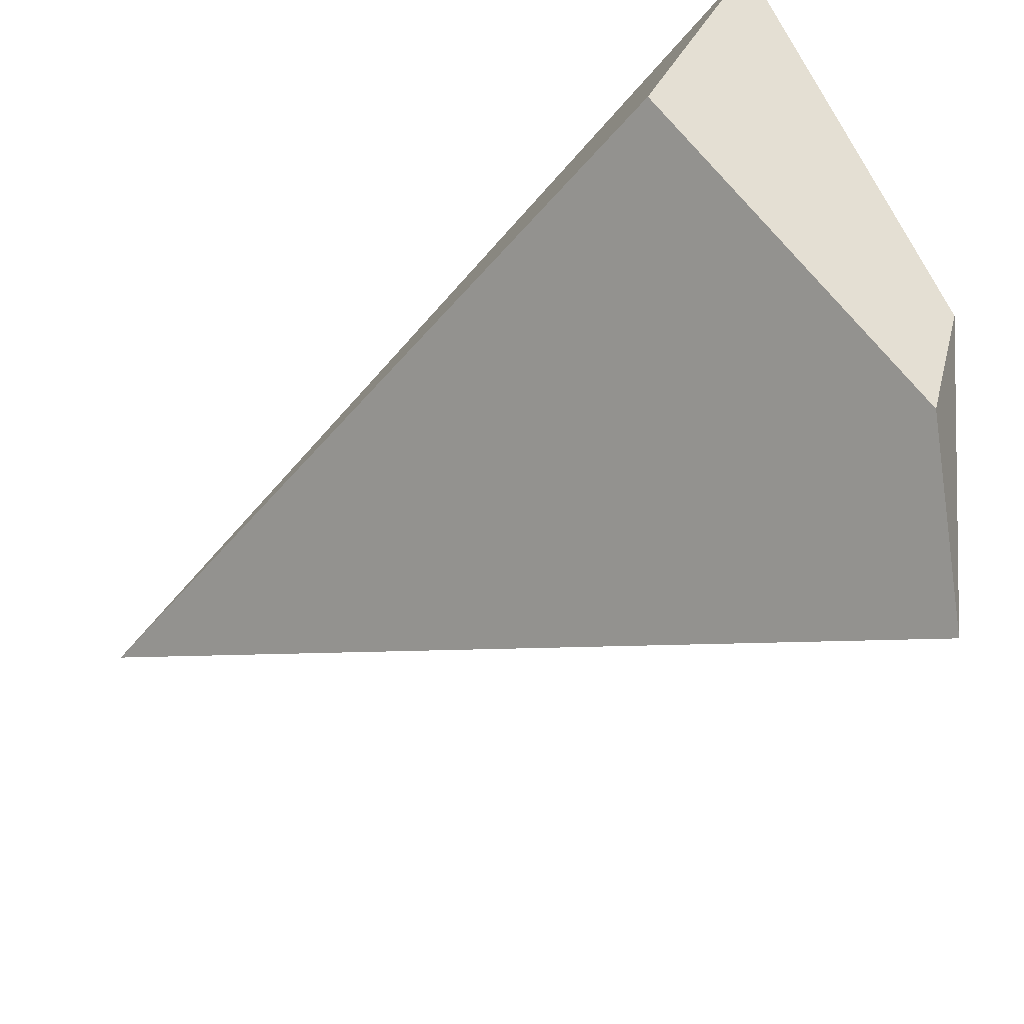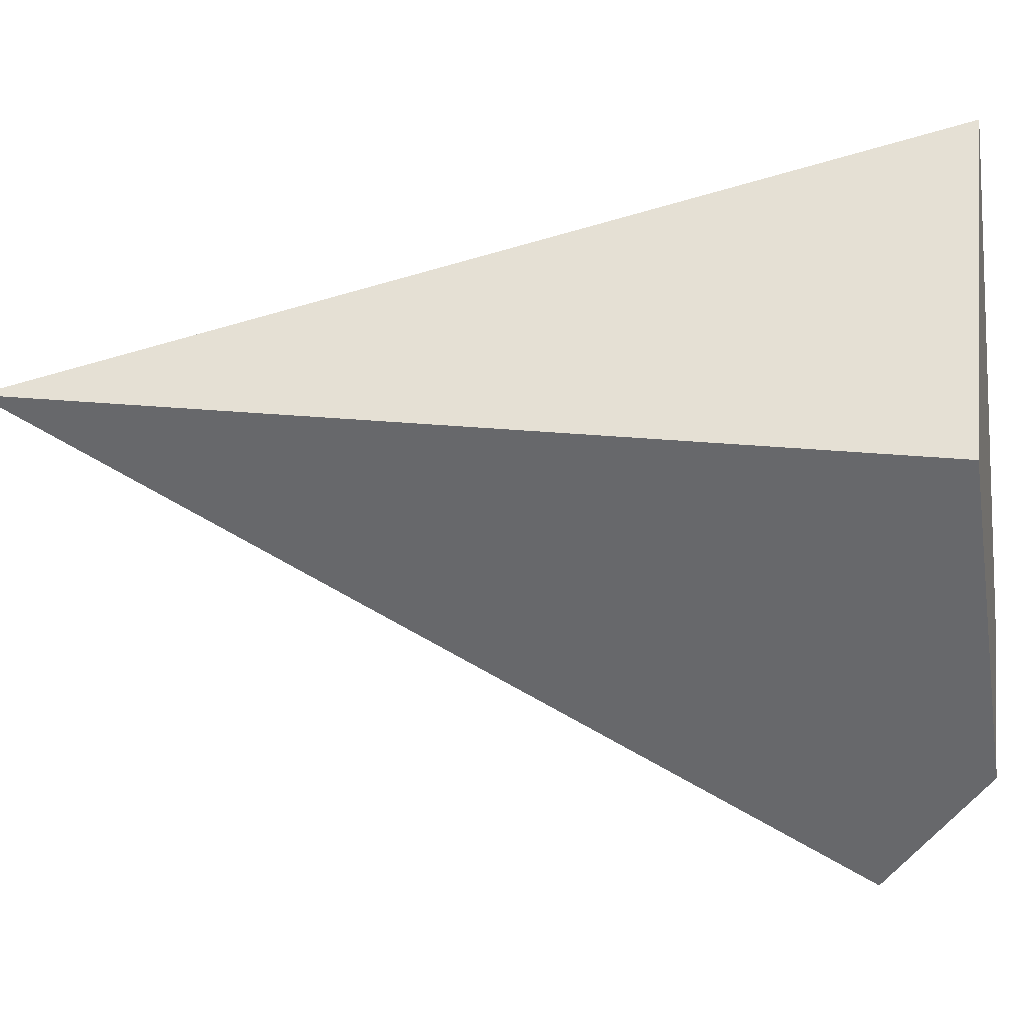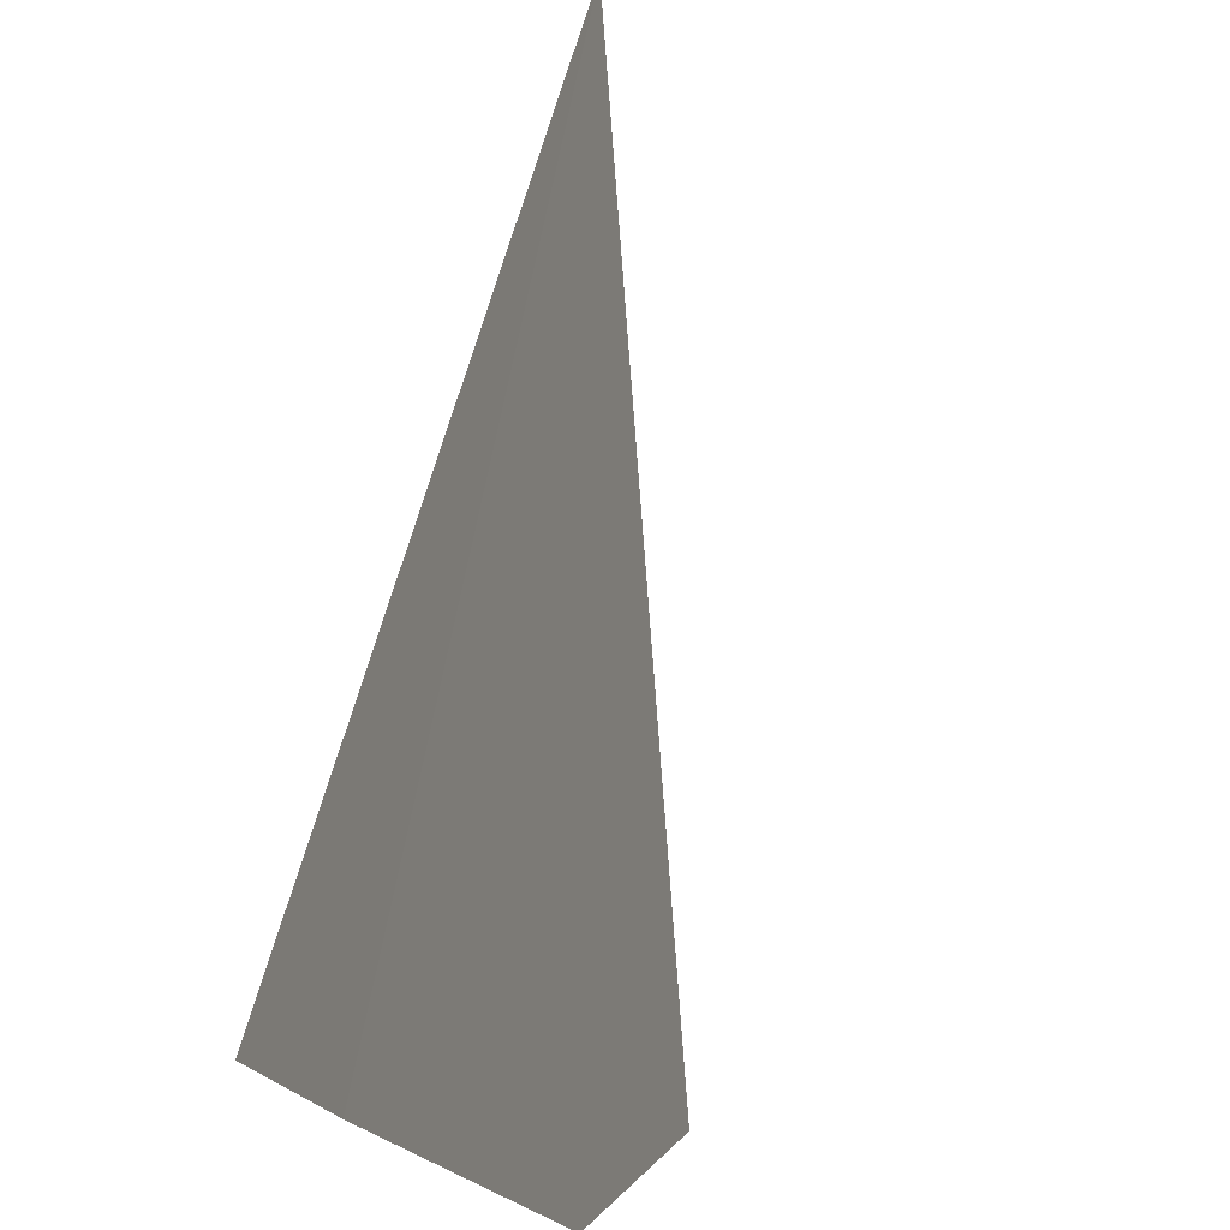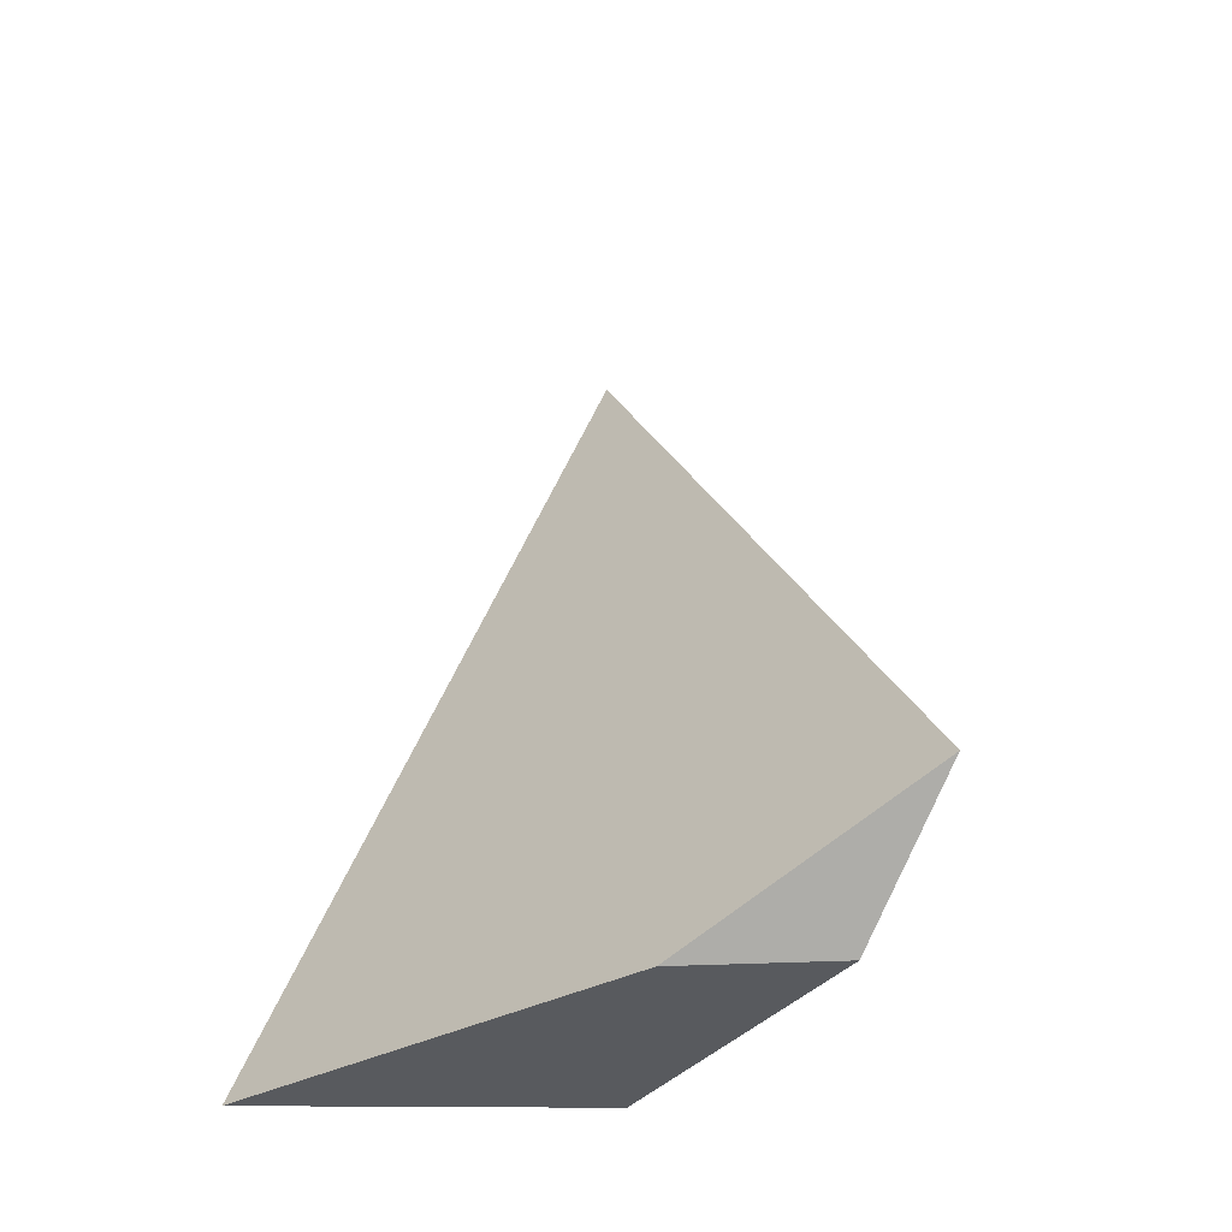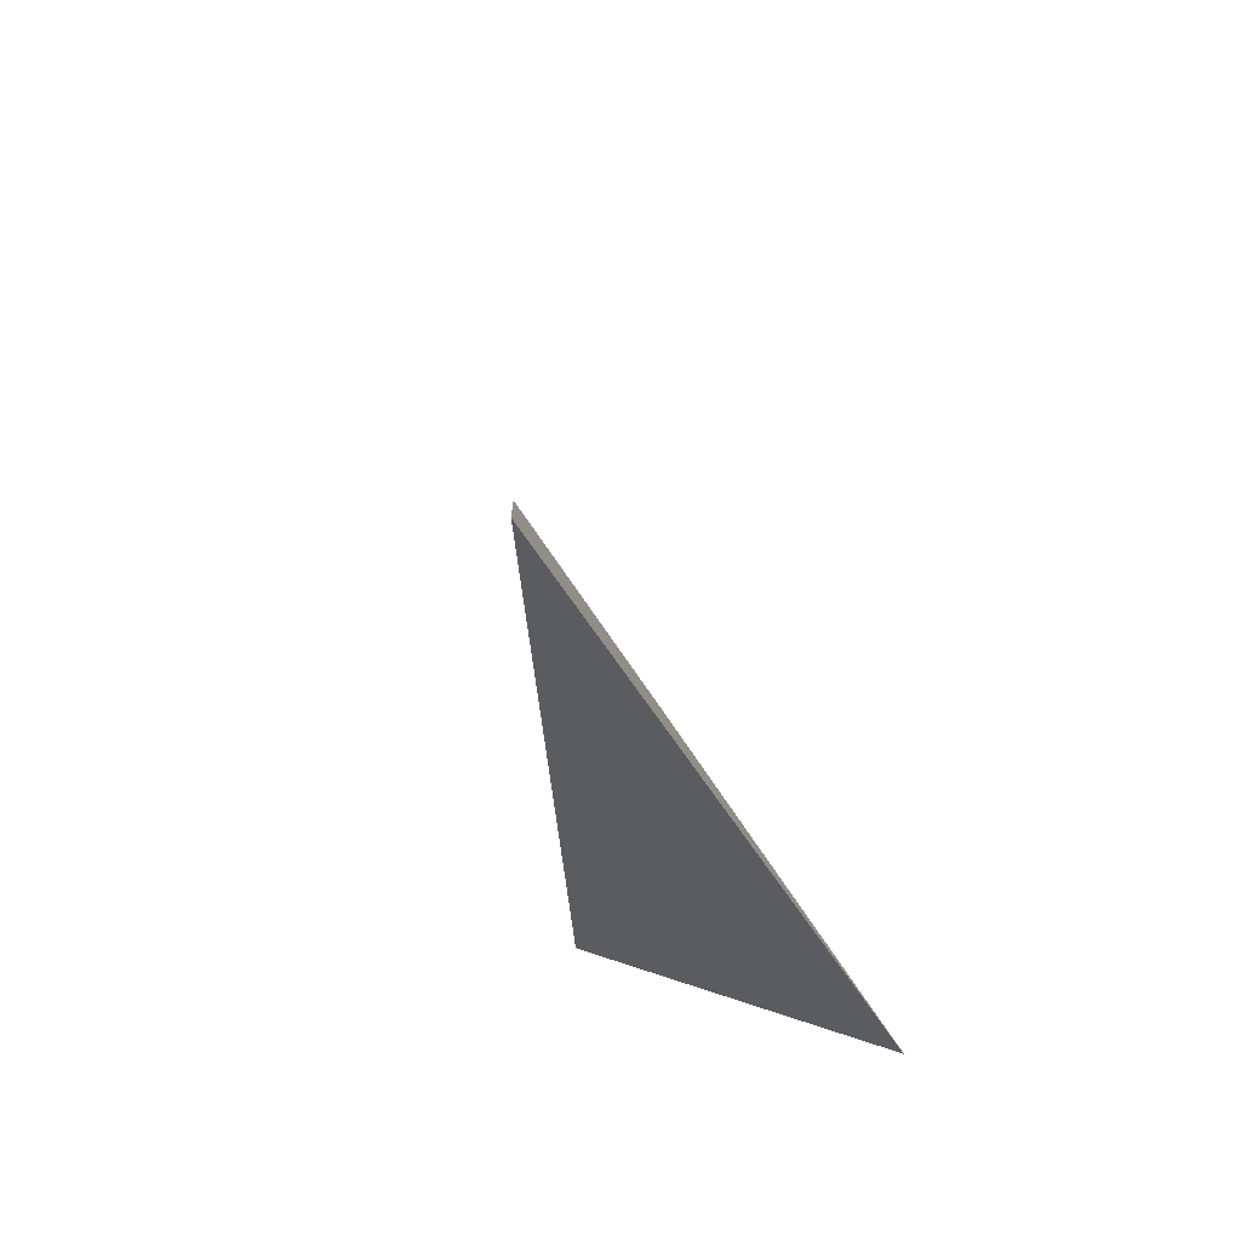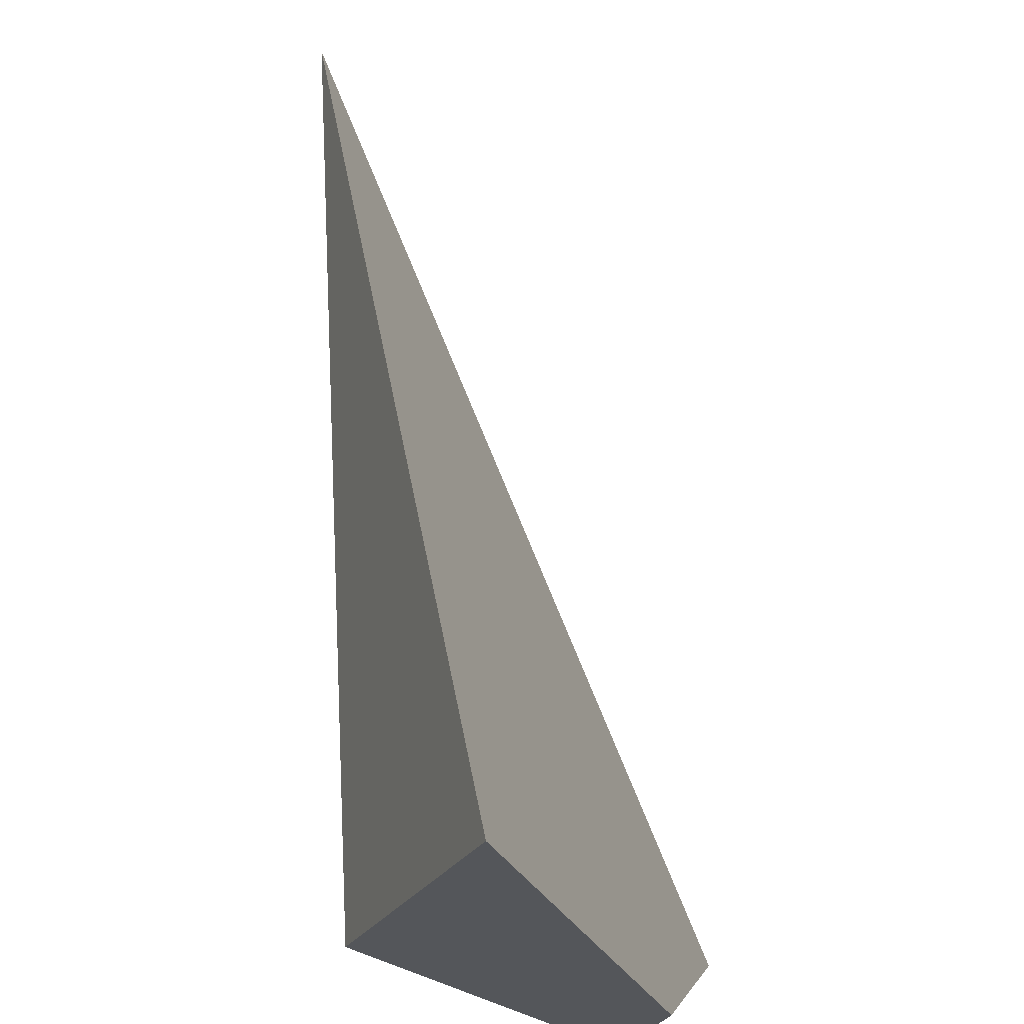
<metadata>
{"format":"obj","ext":"obj","renderer":"f3d","projection":"perspective","resolution":1024,"background":"white","views":[{"elev":-49.4,"azim":-27.7,"up":"+Z"},{"elev":-5.3,"azim":-76.7,"up":"+Z"},{"elev":78.5,"azim":26.4,"up":"+Z"},{"elev":-30.8,"azim":109.8,"up":"+Y"},{"elev":53.0,"azim":-49.2,"up":"+Y"},{"elev":64.6,"azim":5.5,"up":"+Z"}]}
</metadata>
<code>
v -0.02139 -0.06772 -0.08006
v -0.01499 -0.1111 -0.0834
v -0.008826 -0.1111 -0.06704
v -0.002783 -0.1111 -0.09709
v -0.0007268 -0.1111 -0.08967
v 0.001474 -0.1052 -0.1024
f 2 3 1
f 6 2 1
f 1 3 5
f 1 5 6
f 5 3 2
f 5 2 4
f 6 4 2
f 6 5 4

</code>
